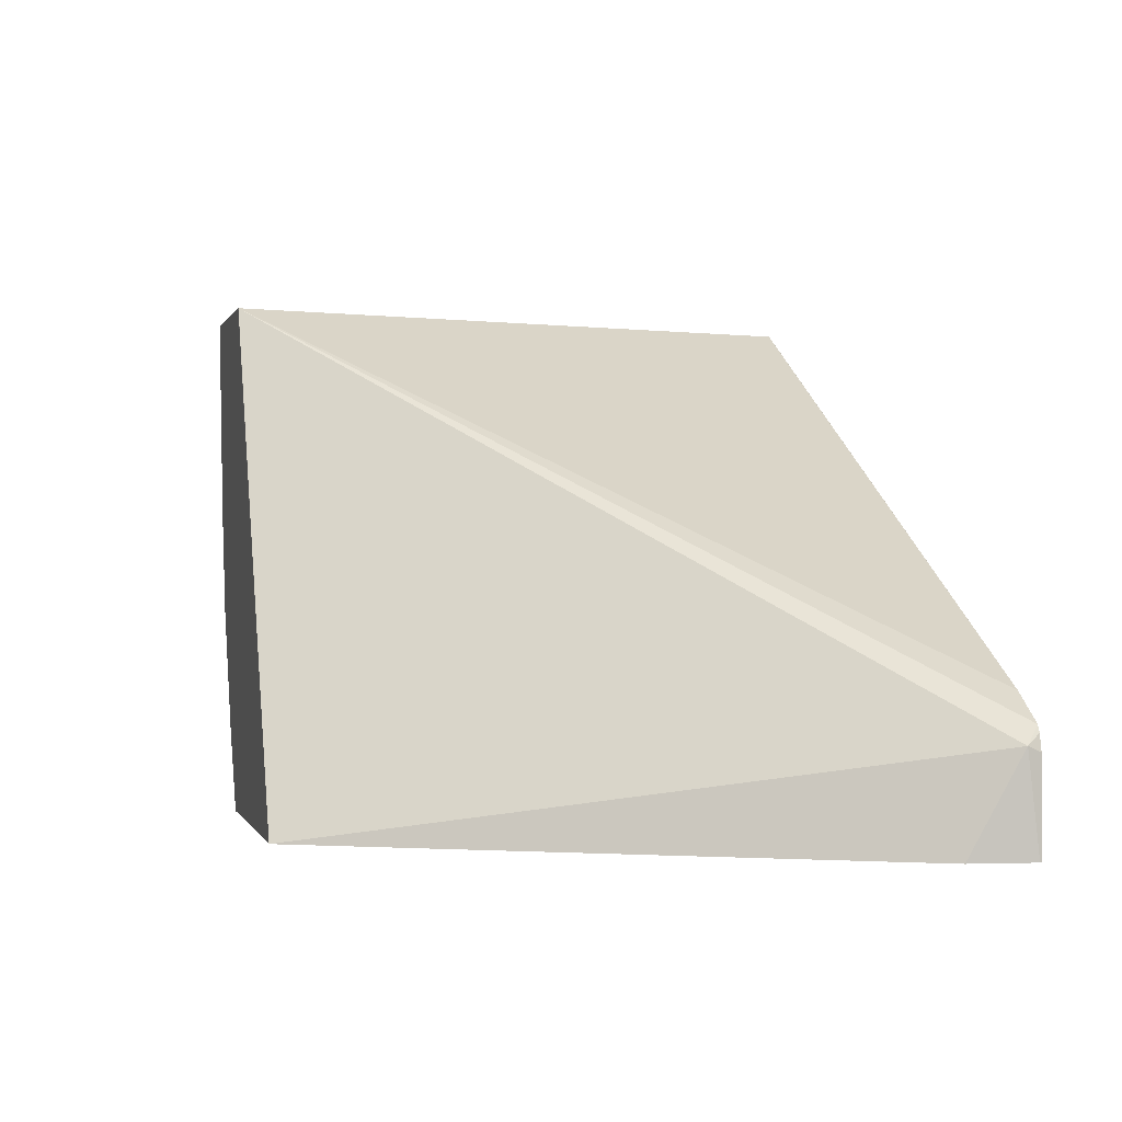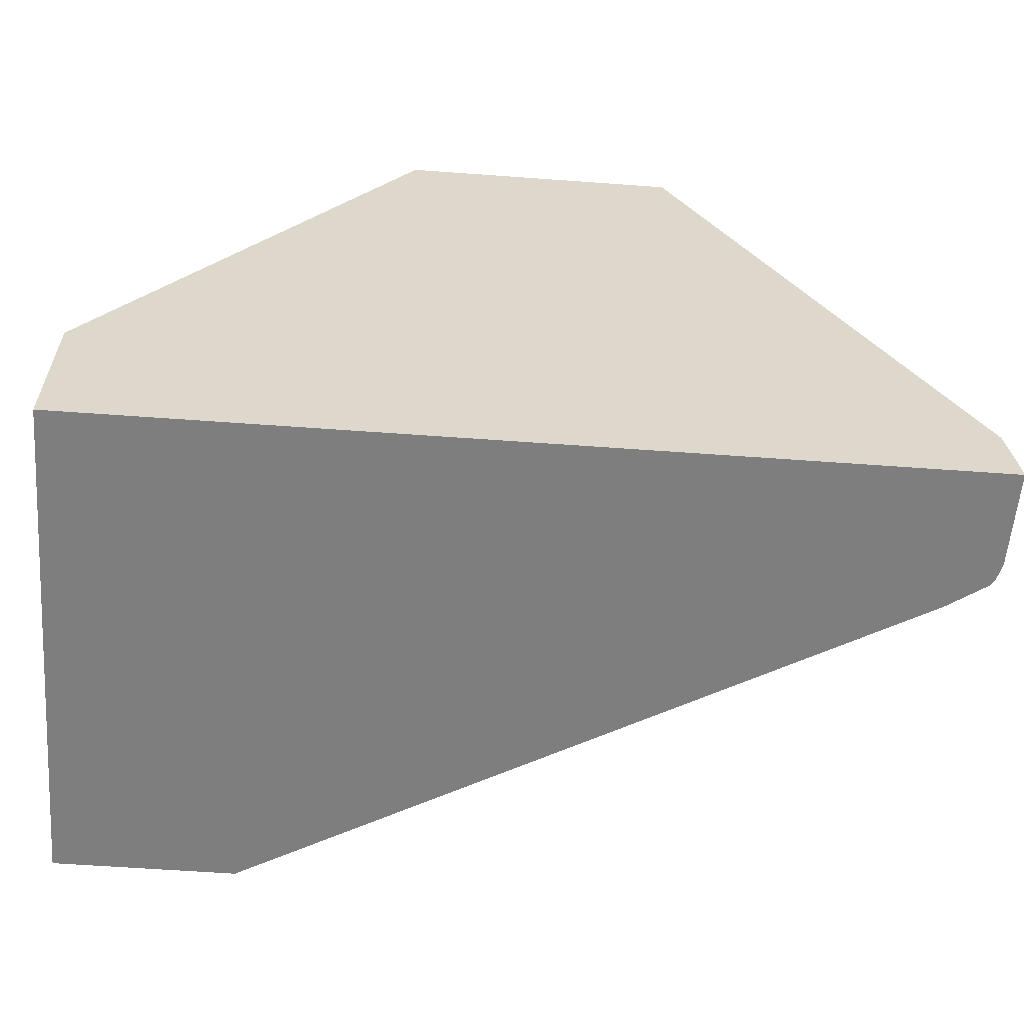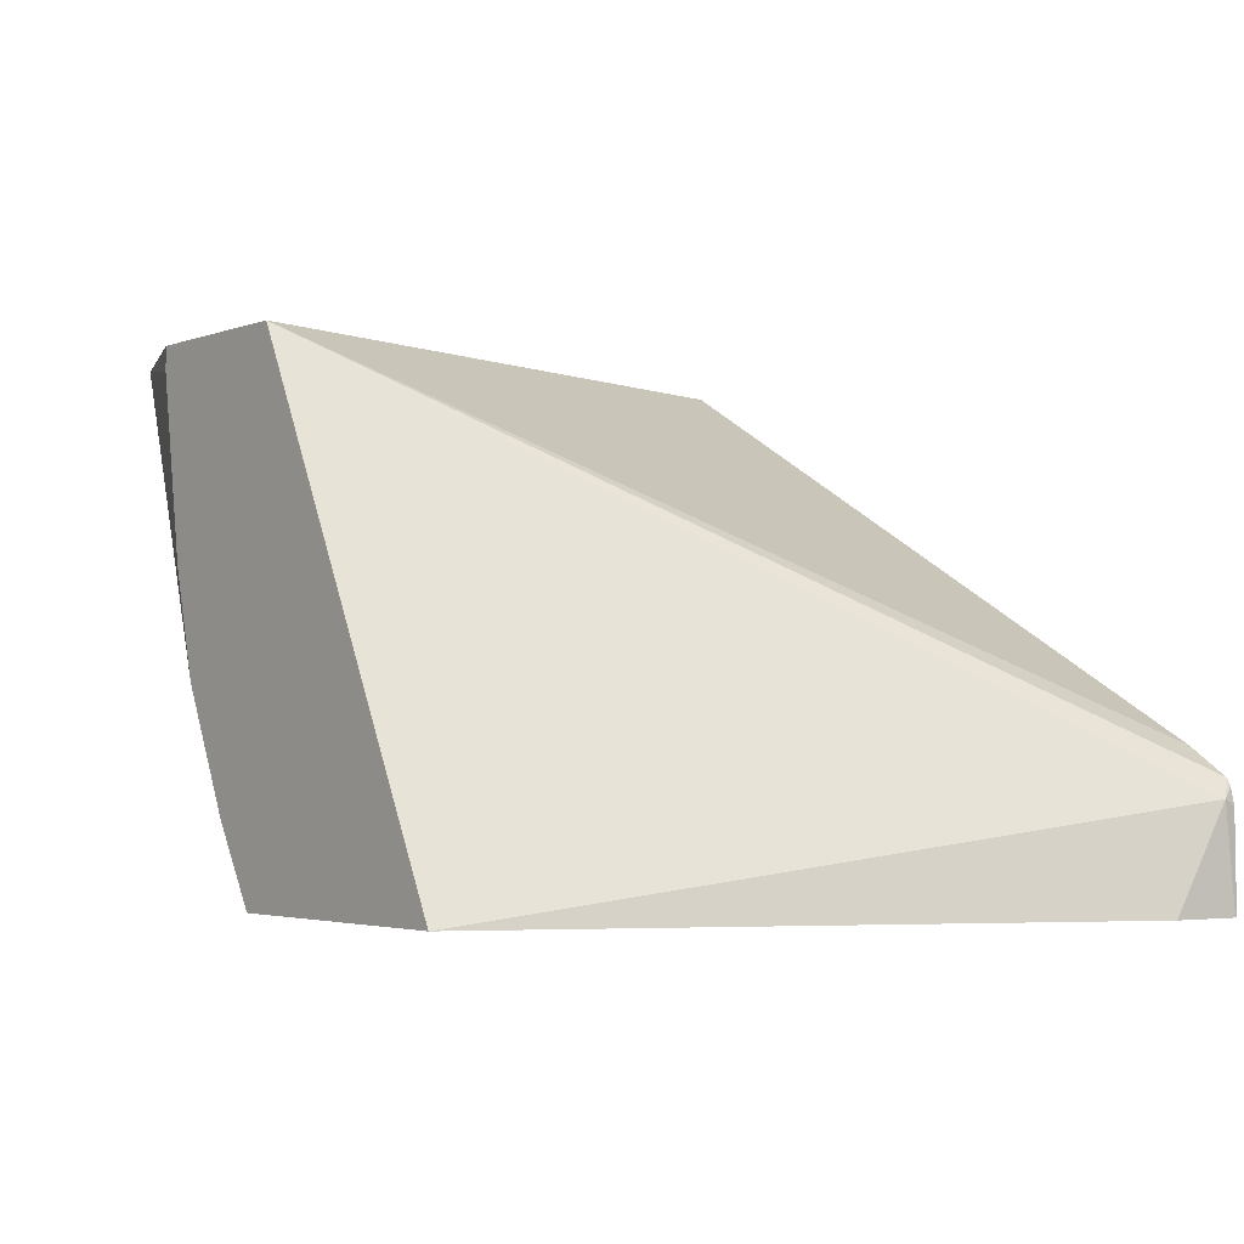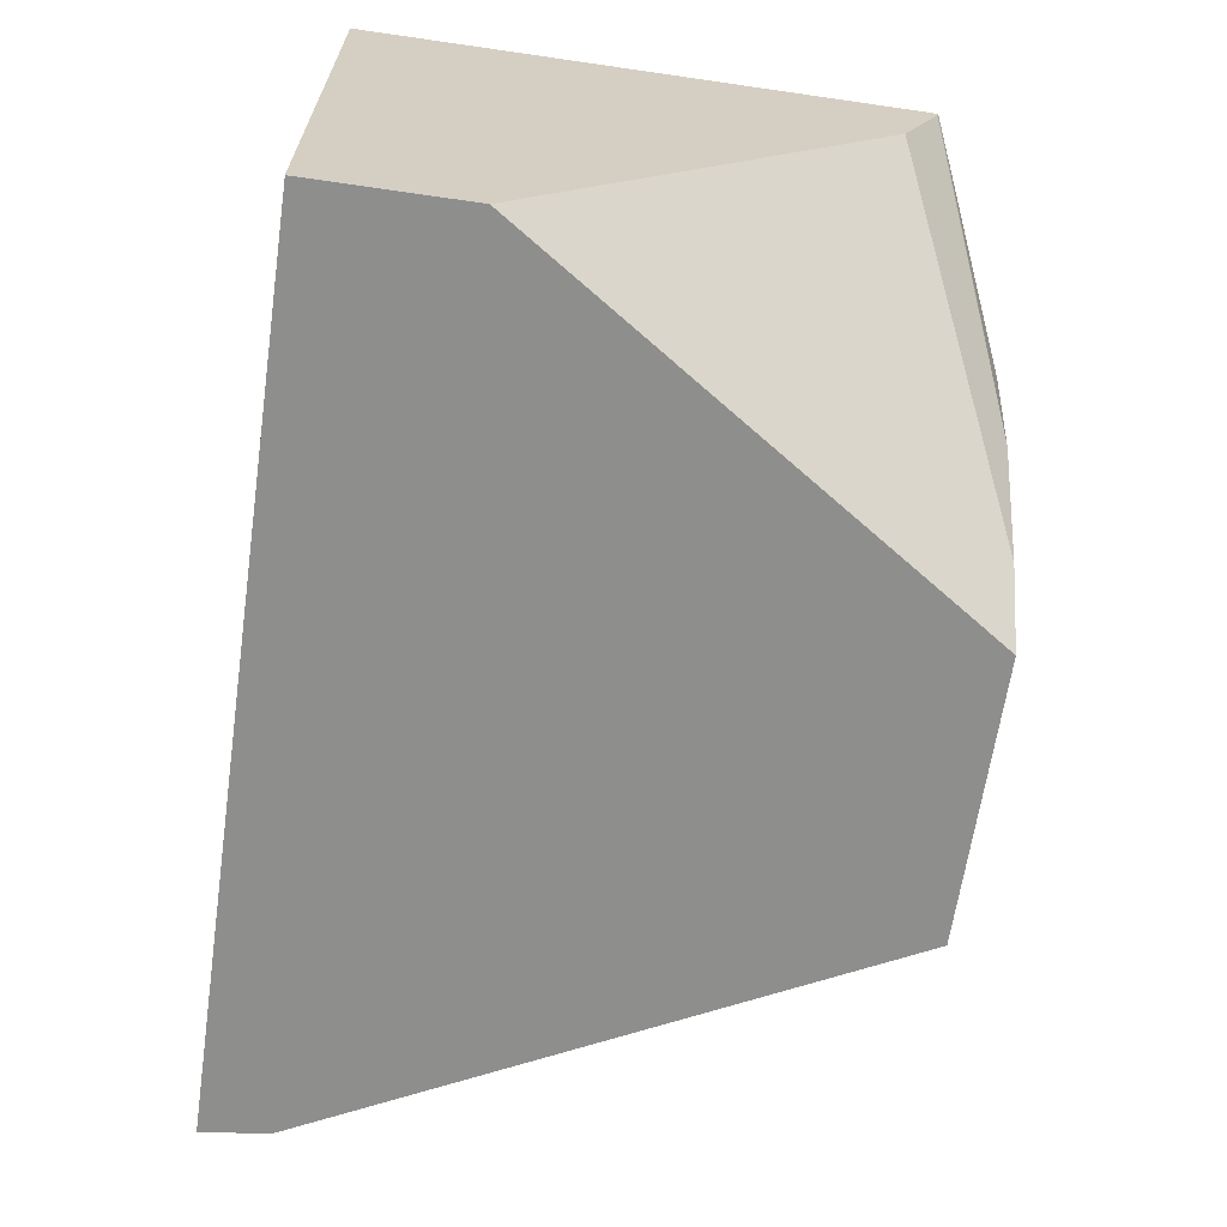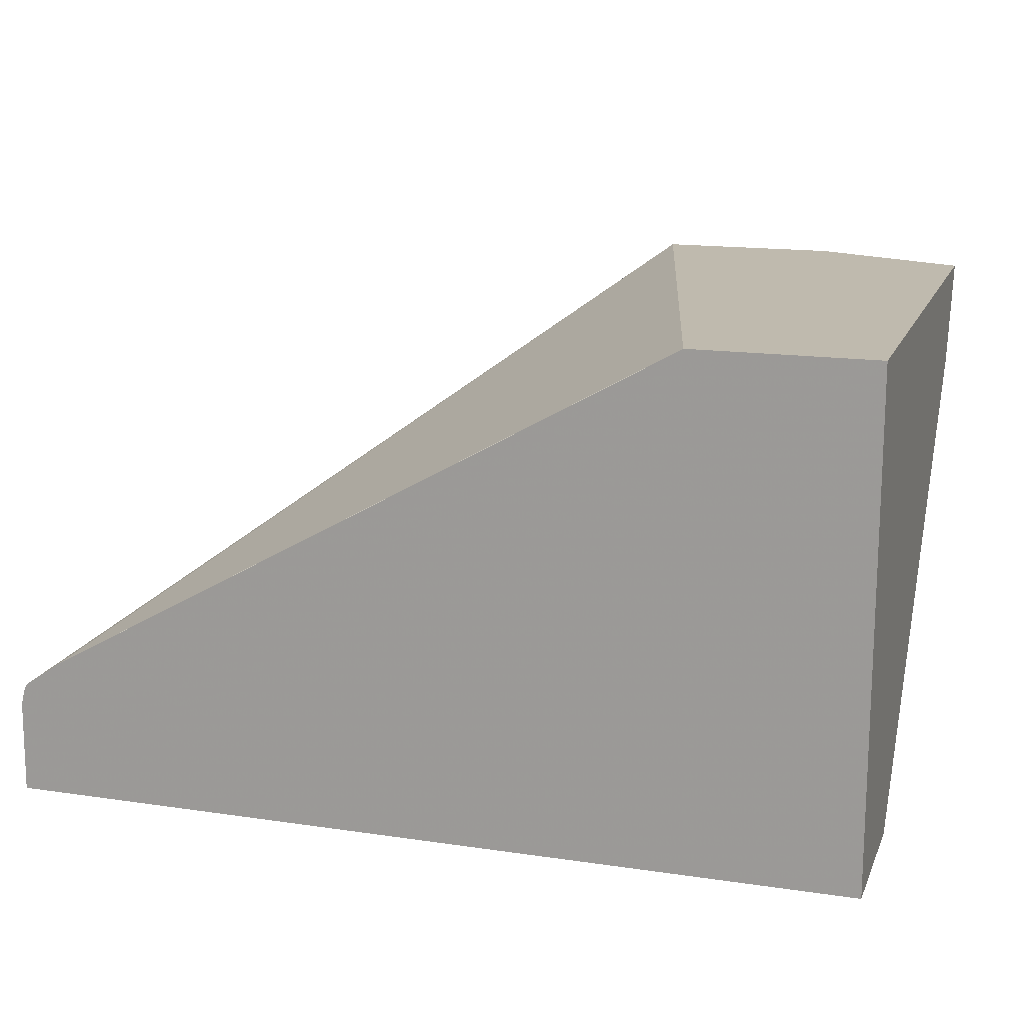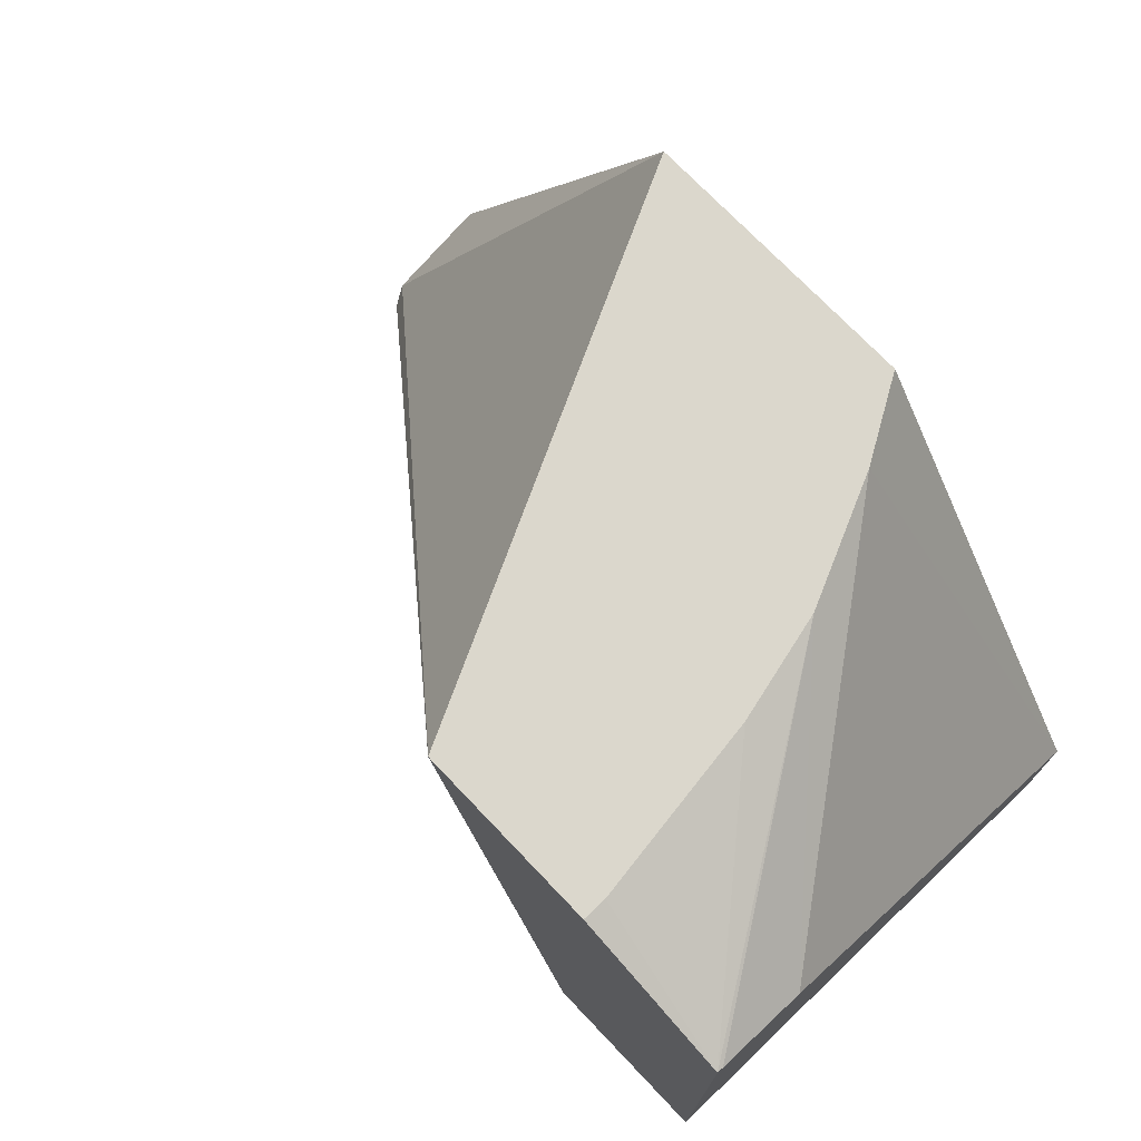
<metadata>
{"format":"obj","ext":"obj","renderer":"f3d","projection":"perspective","resolution":1024,"background":"white","views":[{"elev":0.1,"azim":-104.2,"up":"+Z"},{"elev":-59.4,"azim":175.7,"up":"+Y"},{"elev":-2.8,"azim":-128.3,"up":"+Z"},{"elev":-64.9,"azim":81.7,"up":"+Z"},{"elev":15.6,"azim":17.4,"up":"+Z"},{"elev":73.1,"azim":46.4,"up":"+Y"}]}
</metadata>
<code>
v 0.06157 0.03777 -0.01819
v 0.06176 0.03777 -0.001021
v 0.06152 0.03813 -0.01819
v 0.2223 0.03777 -0.01819
v 0.06247 0.03777 0.001949
v 0.06151 0.04021 5.68e-06
v 0.06302 0.05006 -0.01819
v 0.2223 0.06586 -0.01819
v 0.2223 0.03777 0.07545
v 0.06311 0.03777 0.003241
v 0.1143 0.1516 -0.01819
v 0.1607 0.1516 0.07545
v 0.2223 0.1318 0.05743
v 0.1654 0.1516 -0.01819
v 0.174 0.1516 -0.003734
v 0.2223 0.1395 0.07545
v 0.1892 0.03777 0.07545
v 0.07023 0.03777 0.008136
v 0.1608 0.1516 0.07545
v 0.1891 0.03784 0.07545
v 0.1844 0.1516 0.01871
v 0.2223 0.1392 0.07432
v 0.1938 0.1516 0.07545
v 0.1891 0.1516 0.03794
v 0.1938 0.1516 0.07105
f 9 16 23
f 11 23 25
f 9 19 12
f 9 12 20
f 9 20 17
f 10 18 12
f 11 12 19
f 11 19 23
f 11 25 24
f 13 15 21
f 11 21 15
f 11 15 14
f 12 18 20
f 13 21 22
f 16 22 21
f 16 21 24
f 16 24 25
f 16 25 23
f 17 20 18
f 8 15 13
f 11 24 21
f 8 14 15
f 9 23 19
f 6 10 12
f 6 12 11
f 1 2 3
f 1 3 7
f 1 7 11
f 1 11 14
f 1 8 4
f 1 4 9
f 1 9 17
f 1 17 18
f 1 18 10
f 1 14 8
f 1 5 2
f 2 5 6
f 2 6 3
f 3 6 7
f 4 8 13
f 4 13 22
f 4 22 16
f 4 16 9
f 5 10 6
f 1 10 5
f 6 11 7

</code>
